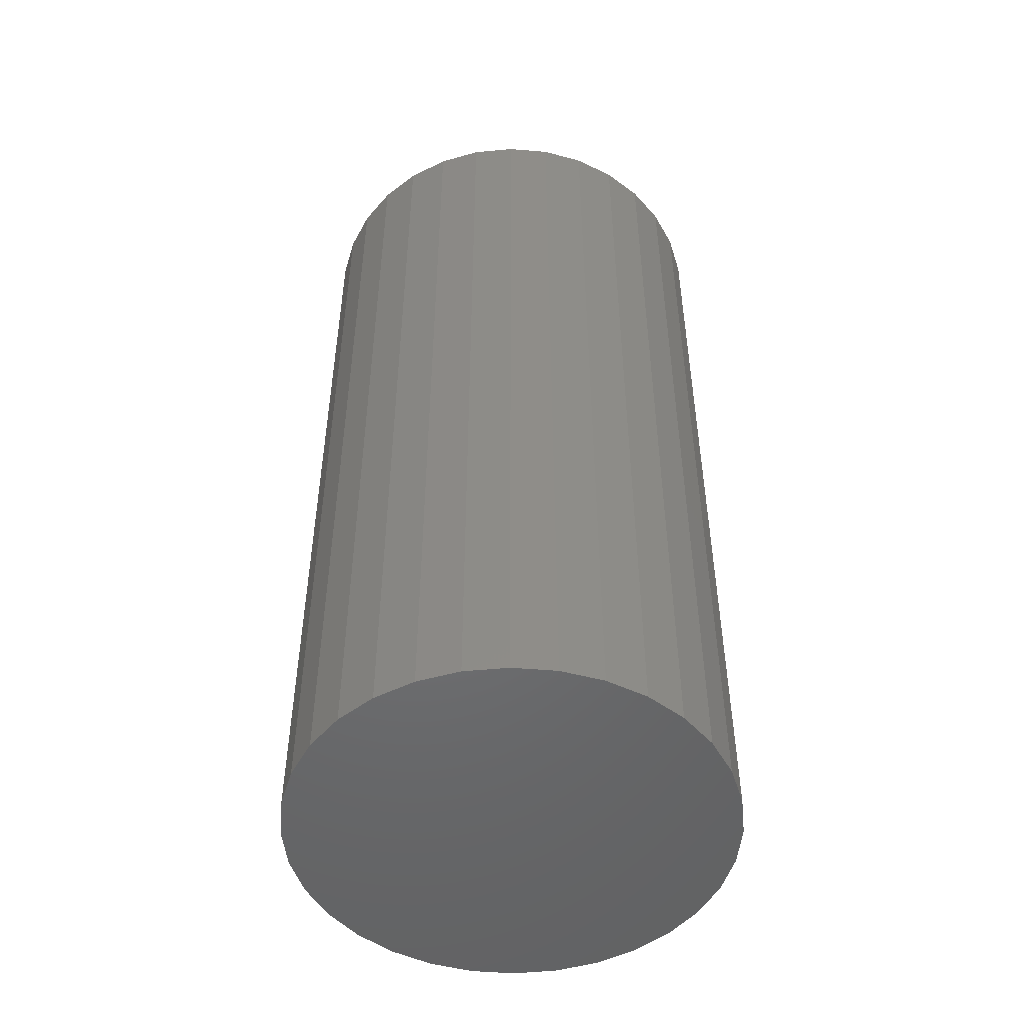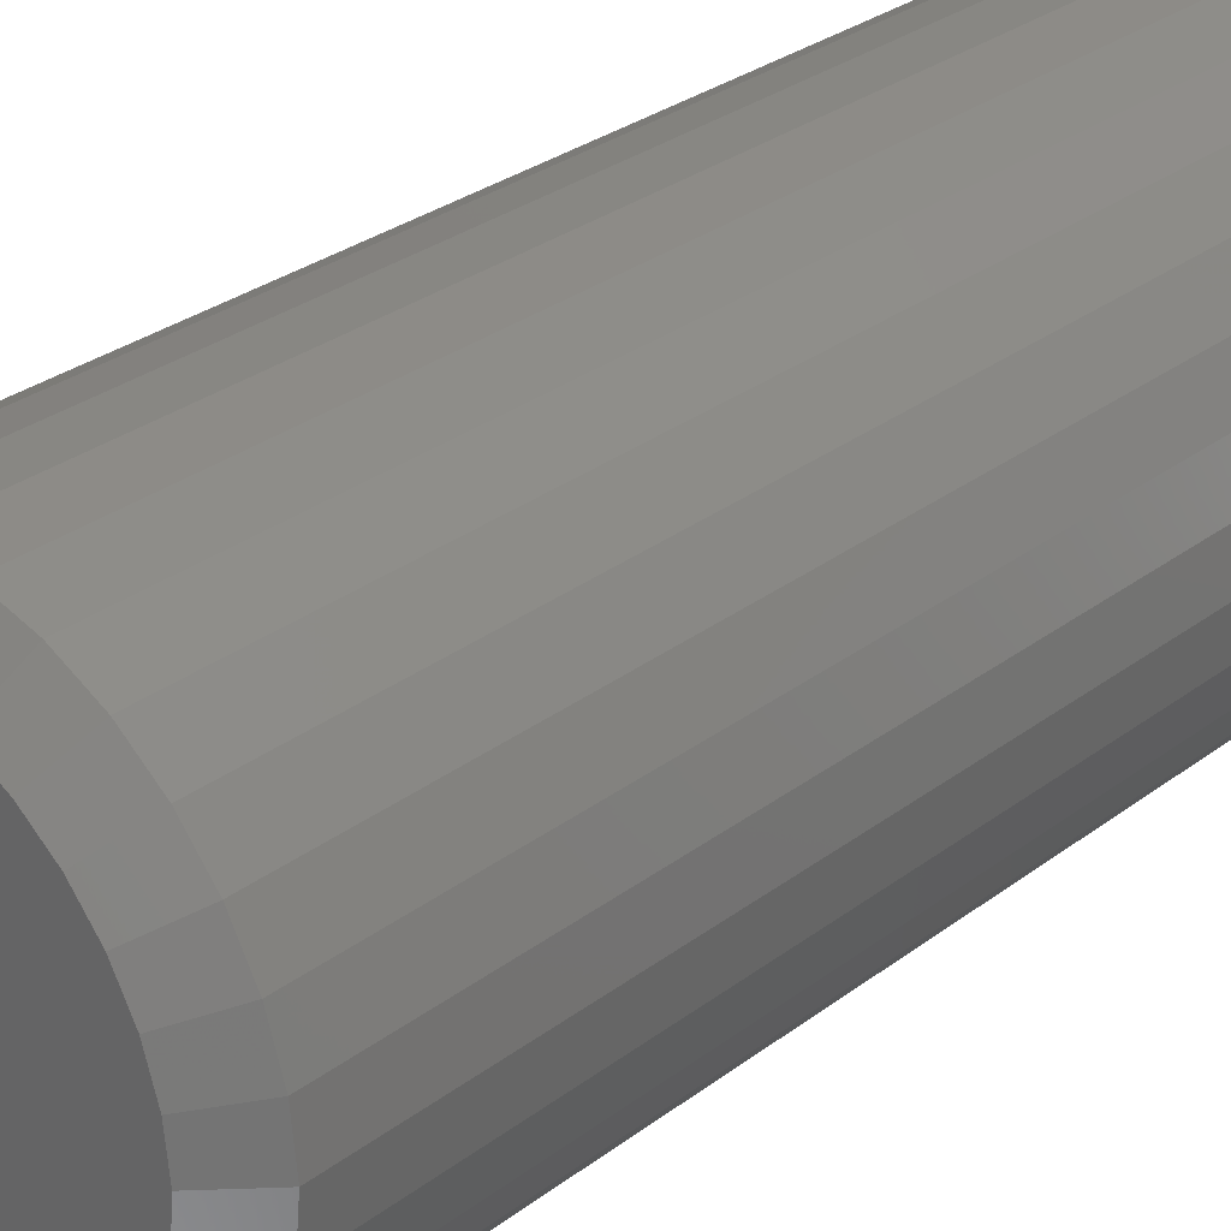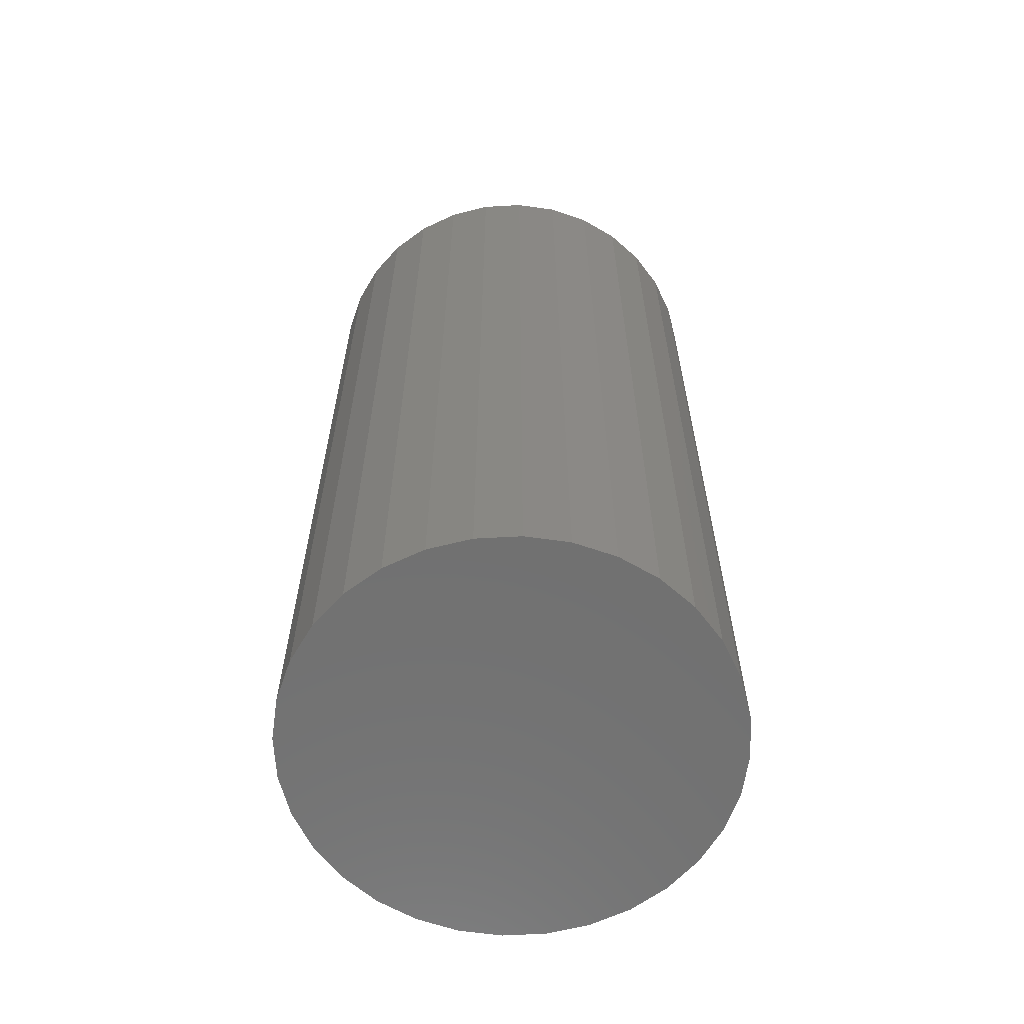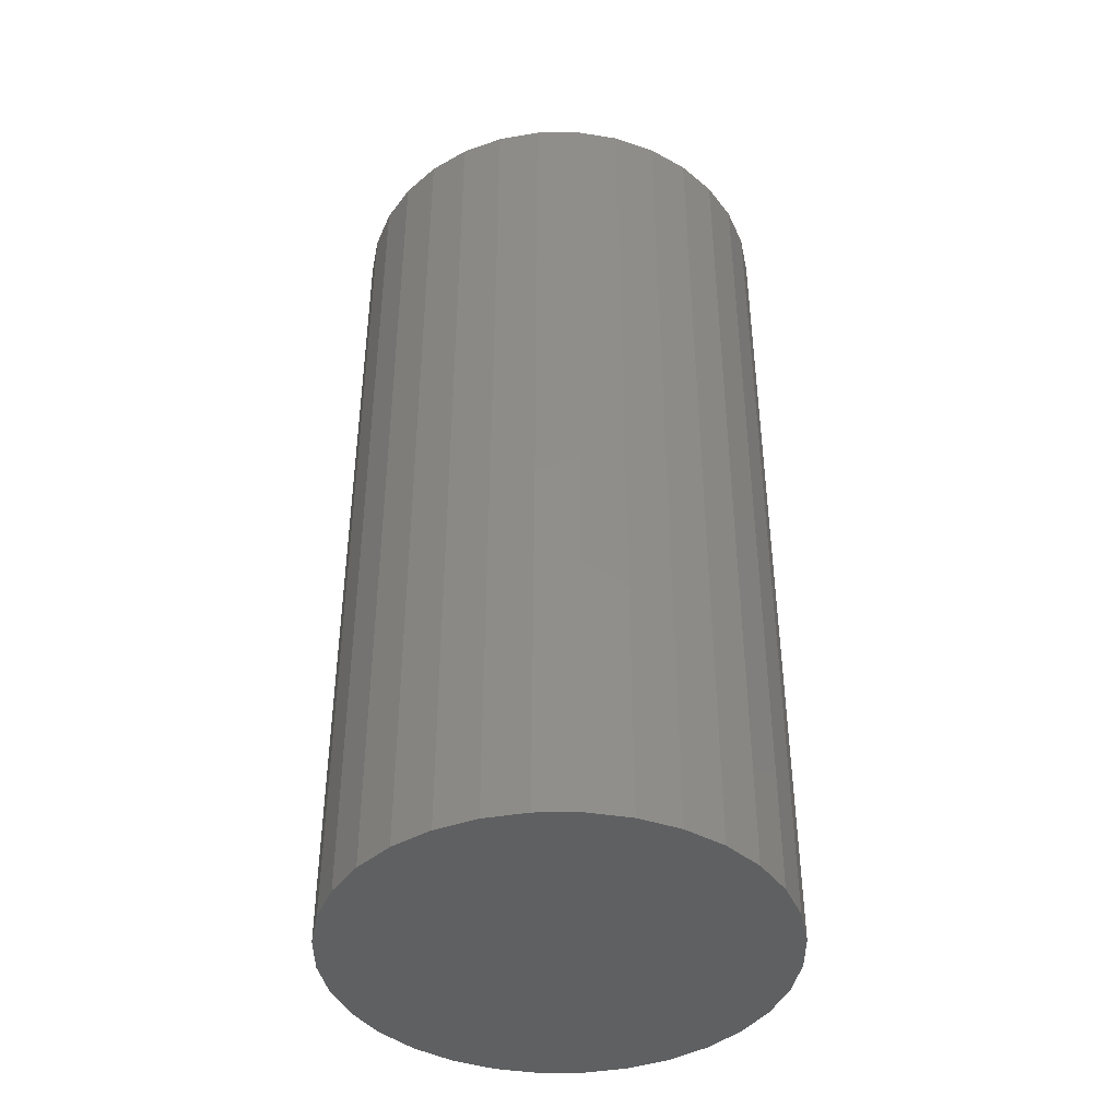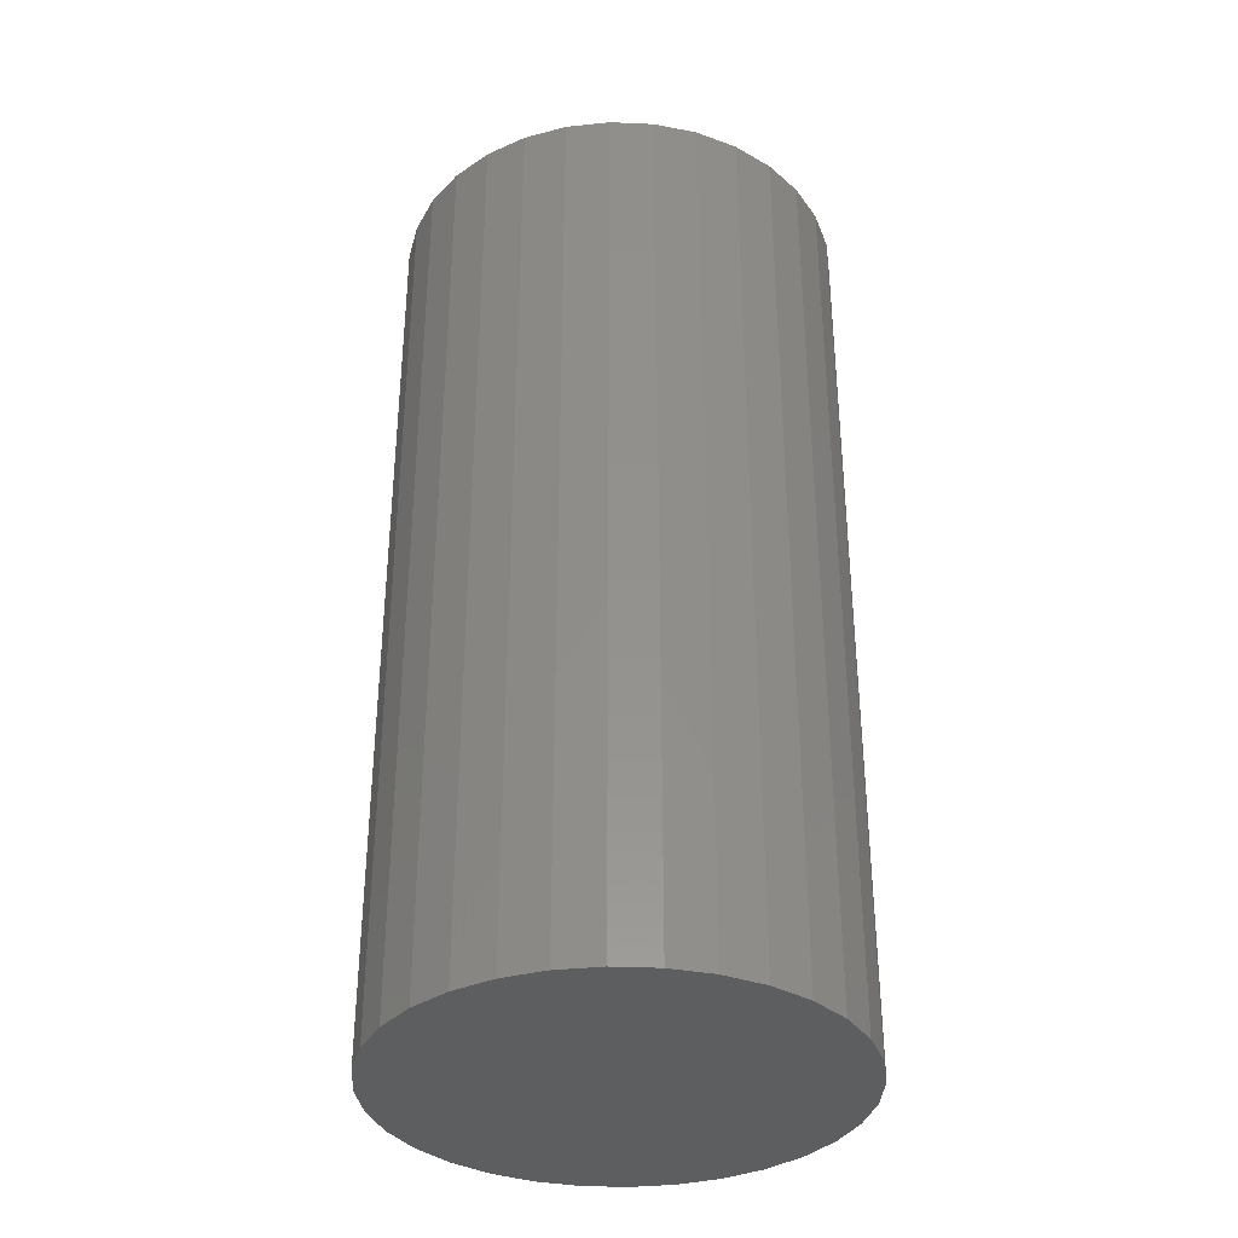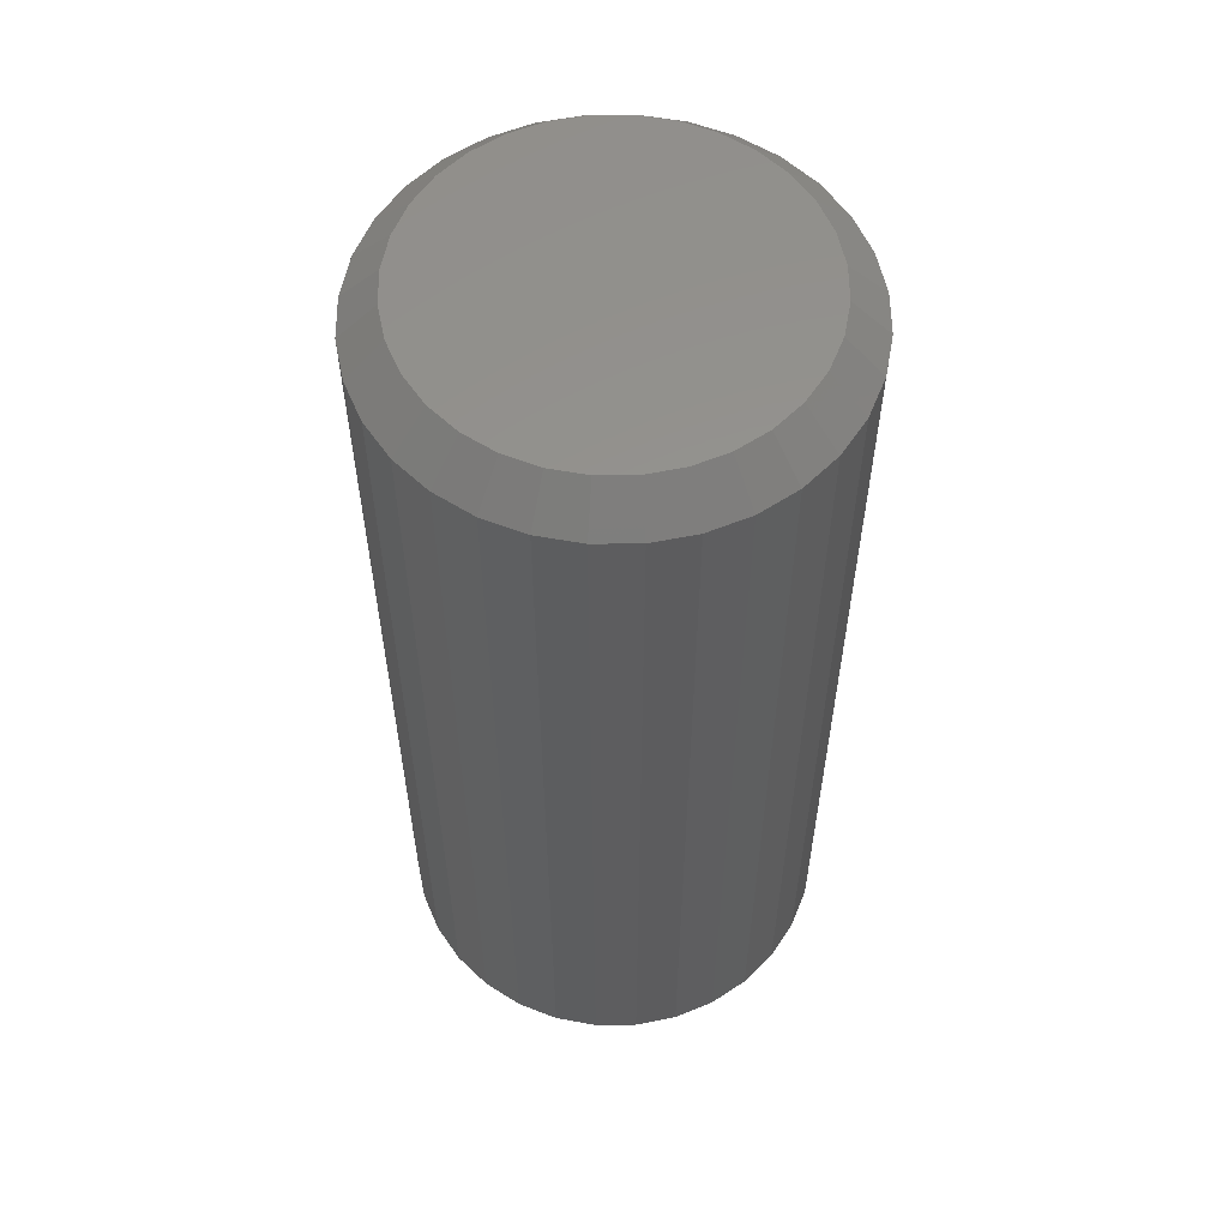
<metadata>
{"format":"stl","ext":"stl","renderer":"f3d","projection":"perspective","resolution":1024,"background":"white","views":[{"elev":-49.8,"azim":-112.1,"up":"+Y"},{"elev":29.4,"azim":-138.0,"up":"+Z"},{"elev":-62.7,"azim":-148.7,"up":"+Y"},{"elev":-41.8,"azim":107.3,"up":"+Y"},{"elev":-35.1,"azim":-76.4,"up":"+Y"},{"elev":57.2,"azim":-39.9,"up":"+Y"}]}
</metadata>
<code>
# stl→obj: 96 verts, 188 faces
v -0.007243 8.246e-17 0.03654
v 0.0001778 8.329e-17 0.0388
v 0.007895 8.414e-17 0.03956
v 0.01561 8.5e-17 0.0388
v 0.02303 8.582e-17 0.03654
v -0.01408 8.17e-17 0.03289
v 0.02987 8.658e-17 0.03289
v -0.02008 8.104e-17 0.02797
v 0.03587 8.725e-17 0.02797
v -0.02499 8.049e-17 0.02198
v 0.04078 8.779e-17 0.02198
v -0.02865 8.009e-17 0.01514
v 0.04444 8.82e-17 0.01514
v -0.0309 7.984e-17 0.007717
v 0.04669 8.845e-17 0.007717
v 0.04444 8.82e-17 -0.01514
v -0.02865 8.009e-17 -0.01514
v 0.04669 8.845e-17 -0.007717
v -0.02499 8.049e-17 -0.02198
v 0.04078 8.779e-17 -0.02198
v -0.02008 8.104e-17 -0.02797
v 0.03587 8.725e-17 -0.02797
v -0.01408 8.17e-17 -0.03289
v 0.02987 8.658e-17 -0.03289
v -0.007243 8.246e-17 -0.03654
v 0.02303 8.582e-17 -0.03654
v 0.0001778 8.329e-17 -0.0388
v 0.007895 8.414e-17 -0.03956
v 0.01561 8.5e-17 -0.0388
v -0.0309 7.984e-17 -0.007717
v -0.03166 7.975e-17 -1.35e-16
v 0.04745 8.853e-17 -6.659e-17
v 0.05526 -0.007812 -1.567e-16
v 0.05526 -0.2031 -6.091e-17
v 0.05435 -0.007812 -0.009241
v 0.05435 -0.2031 -0.009241
v 0.05166 -0.007812 -0.01813
v 0.05166 -0.2031 -0.01813
v 0.04728 -0.007812 -0.02632
v 0.04728 -0.2031 -0.02632
v 0.04139 -0.007812 -0.03349
v 0.04139 -0.2031 -0.03349
v 0.03421 -0.007812 -0.03939
v 0.03421 -0.2031 -0.03939
v 0.02602 -0.007812 -0.04376
v 0.02602 -0.2031 -0.04376
v 0.01714 -0.007812 -0.04646
v 0.01714 -0.2031 -0.04646
v 0.007895 -0.007812 -0.04737
v 0.007895 -0.2031 -0.04737
v -0.001346 -0.007812 -0.04646
v -0.001346 -0.2031 -0.04646
v -0.01023 -0.007812 -0.04376
v -0.01023 -0.2031 -0.04376
v -0.01842 -0.007812 -0.03939
v -0.01842 -0.2031 -0.03939
v -0.0256 -0.007812 -0.03349
v -0.0256 -0.2031 -0.03349
v -0.03149 -0.007812 -0.02632
v -0.03149 -0.2031 -0.02632
v -0.03587 -0.007812 -0.01813
v -0.03587 -0.2031 -0.01813
v -0.03856 -0.007812 -0.009241
v -0.03856 -0.2031 -0.009241
v -0.03947 -0.007812 -2.61e-17
v -0.03947 -0.2031 -2.61e-17
v -0.03856 -0.007812 0.009241
v -0.03856 -0.2031 0.009241
v -0.03587 -0.007812 0.01813
v -0.03587 -0.2031 0.01813
v -0.03149 -0.007812 0.02632
v -0.03149 -0.2031 0.02632
v -0.0256 -0.007812 0.03349
v -0.0256 -0.2031 0.03349
v -0.01842 -0.007812 0.03939
v -0.01842 -0.2031 0.03939
v -0.01023 -0.007812 0.04376
v -0.01023 -0.2031 0.04376
v -0.001346 -0.007812 0.04646
v -0.001346 -0.2031 0.04646
v 0.007895 -0.007812 0.04737
v 0.007895 -0.2031 0.04737
v 0.01714 -0.007812 0.04646
v 0.01714 -0.2031 0.04646
v 0.02602 -0.007812 0.04376
v 0.02602 -0.2031 0.04376
v 0.03421 -0.007812 0.03939
v 0.03421 -0.2031 0.03939
v 0.04139 -0.007812 0.03349
v 0.04139 -0.2031 0.03349
v 0.04728 -0.007812 0.02632
v 0.04728 -0.2031 0.02632
v 0.05166 -0.007812 0.01813
v 0.05166 -0.2031 0.01813
v 0.05435 -0.007812 0.009241
v 0.05435 -0.2031 0.009241
f 1 2 3
f 1 3 4
f 5 1 4
f 6 1 5
f 7 6 5
f 8 6 7
f 9 8 7
f 10 8 9
f 11 10 9
f 12 10 11
f 13 12 11
f 14 12 13
f 15 14 13
f 16 17 18
f 19 17 16
f 20 19 16
f 21 19 20
f 22 21 20
f 23 21 22
f 24 23 22
f 25 23 24
f 26 25 24
f 27 25 26
f 28 27 26
f 29 28 26
f 17 30 18
f 18 30 31
f 18 31 32
f 32 31 14
f 32 14 15
f 33 34 35
f 35 34 36
f 35 36 37
f 37 36 38
f 37 38 39
f 39 38 40
f 39 40 41
f 41 40 42
f 41 42 43
f 43 42 44
f 43 44 45
f 45 44 46
f 45 46 47
f 47 46 48
f 47 48 49
f 49 48 50
f 49 50 51
f 51 50 52
f 51 52 53
f 53 52 54
f 53 54 55
f 55 54 56
f 55 56 57
f 57 56 58
f 57 58 59
f 59 58 60
f 59 60 61
f 61 60 62
f 61 62 63
f 63 62 64
f 63 64 65
f 65 64 66
f 65 66 67
f 67 66 68
f 67 68 69
f 69 68 70
f 69 70 71
f 71 70 72
f 71 72 73
f 73 72 74
f 73 74 75
f 75 74 76
f 75 76 77
f 77 76 78
f 77 78 79
f 79 78 80
f 79 80 81
f 81 80 82
f 81 82 83
f 83 82 84
f 83 84 85
f 85 84 86
f 85 86 87
f 87 86 88
f 87 88 89
f 89 88 90
f 89 90 91
f 91 90 92
f 91 92 93
f 93 92 94
f 93 94 95
f 95 94 96
f 95 96 33
f 33 96 34
f 31 63 65
f 31 30 63
f 33 18 32
f 33 35 18
f 17 61 63
f 17 63 30
f 19 57 59
f 59 61 19
f 19 61 17
f 25 53 55
f 25 55 23
f 55 21 23
f 27 49 51
f 51 53 27
f 27 53 25
f 26 45 47
f 26 47 29
f 47 28 29
f 24 41 43
f 43 45 24
f 24 45 26
f 16 37 39
f 16 39 20
f 39 22 20
f 35 37 18
f 18 37 16
f 57 19 21
f 21 55 57
f 49 27 28
f 28 47 49
f 41 24 22
f 22 39 41
f 32 95 33
f 32 15 95
f 65 14 31
f 65 67 14
f 13 93 95
f 13 95 15
f 11 89 91
f 91 93 11
f 11 93 13
f 5 85 87
f 5 87 7
f 87 9 7
f 4 81 83
f 83 85 4
f 4 85 5
f 1 77 79
f 1 79 2
f 79 3 2
f 6 73 75
f 75 77 6
f 6 77 1
f 12 69 71
f 12 71 10
f 71 8 10
f 67 69 14
f 14 69 12
f 89 11 9
f 9 87 89
f 81 4 3
f 3 79 81
f 73 6 8
f 8 71 73
f 82 80 78
f 84 82 78
f 84 78 86
f 86 78 76
f 86 76 88
f 88 76 74
f 88 74 90
f 90 74 72
f 90 72 92
f 92 72 70
f 92 70 94
f 94 70 68
f 94 68 96
f 36 62 38
f 38 62 60
f 38 60 40
f 40 60 58
f 40 58 42
f 42 58 56
f 42 56 44
f 44 56 54
f 44 54 46
f 46 54 52
f 46 52 50
f 46 50 48
f 96 68 34
f 34 68 66
f 34 66 36
f 36 66 64
f 36 64 62

</code>
